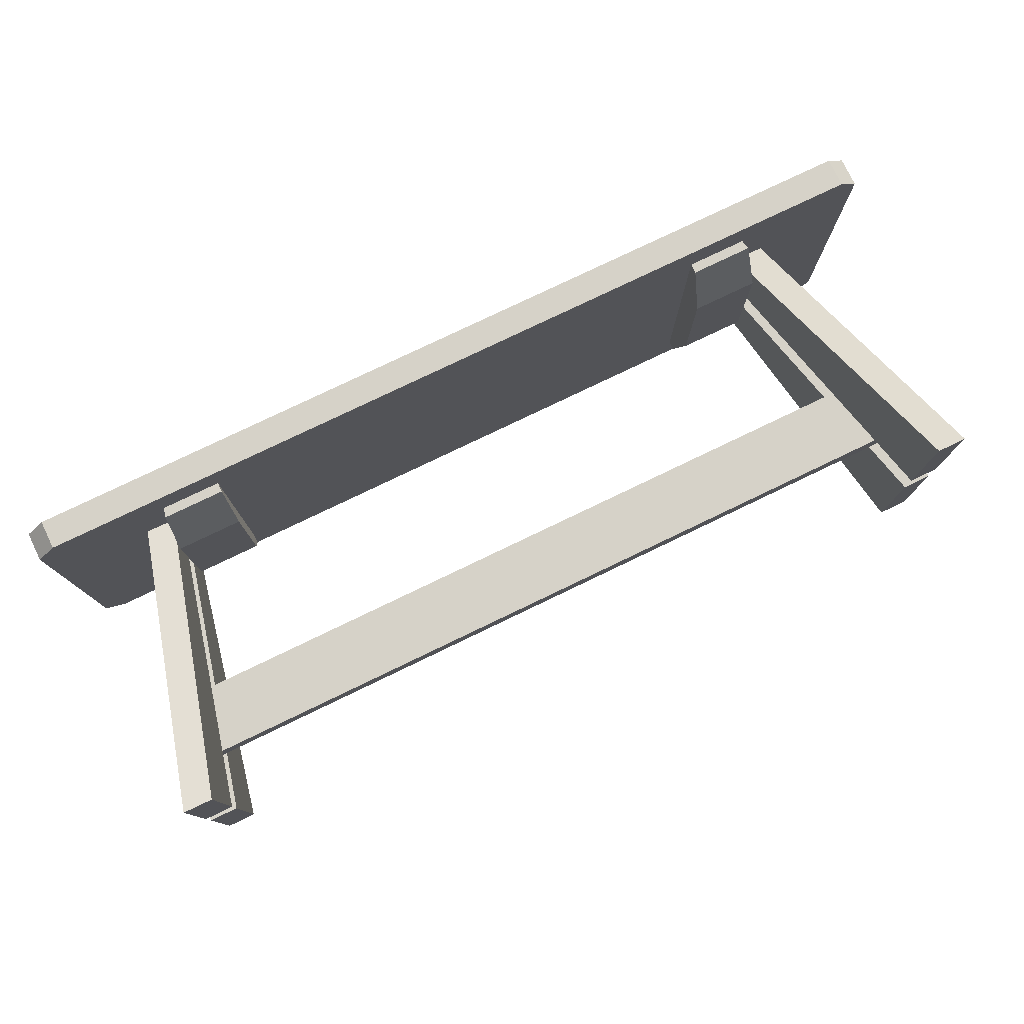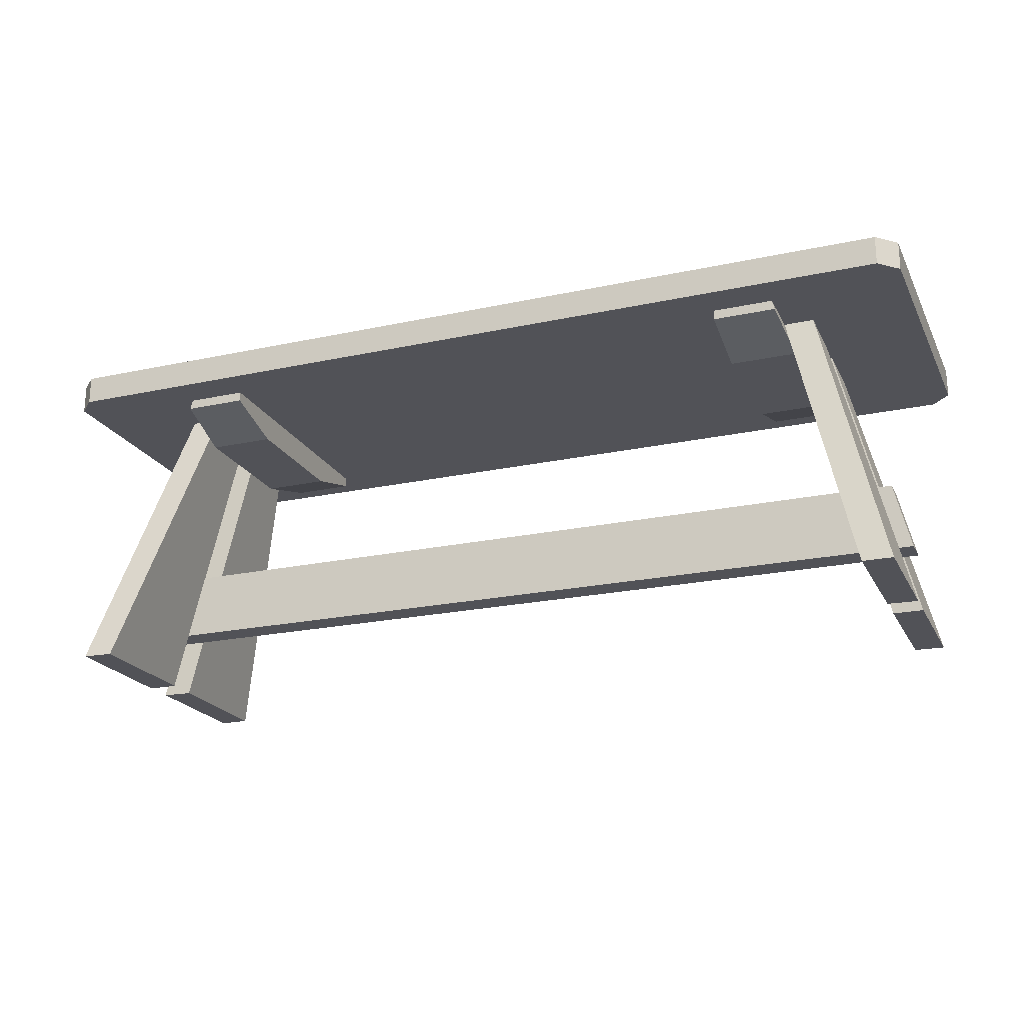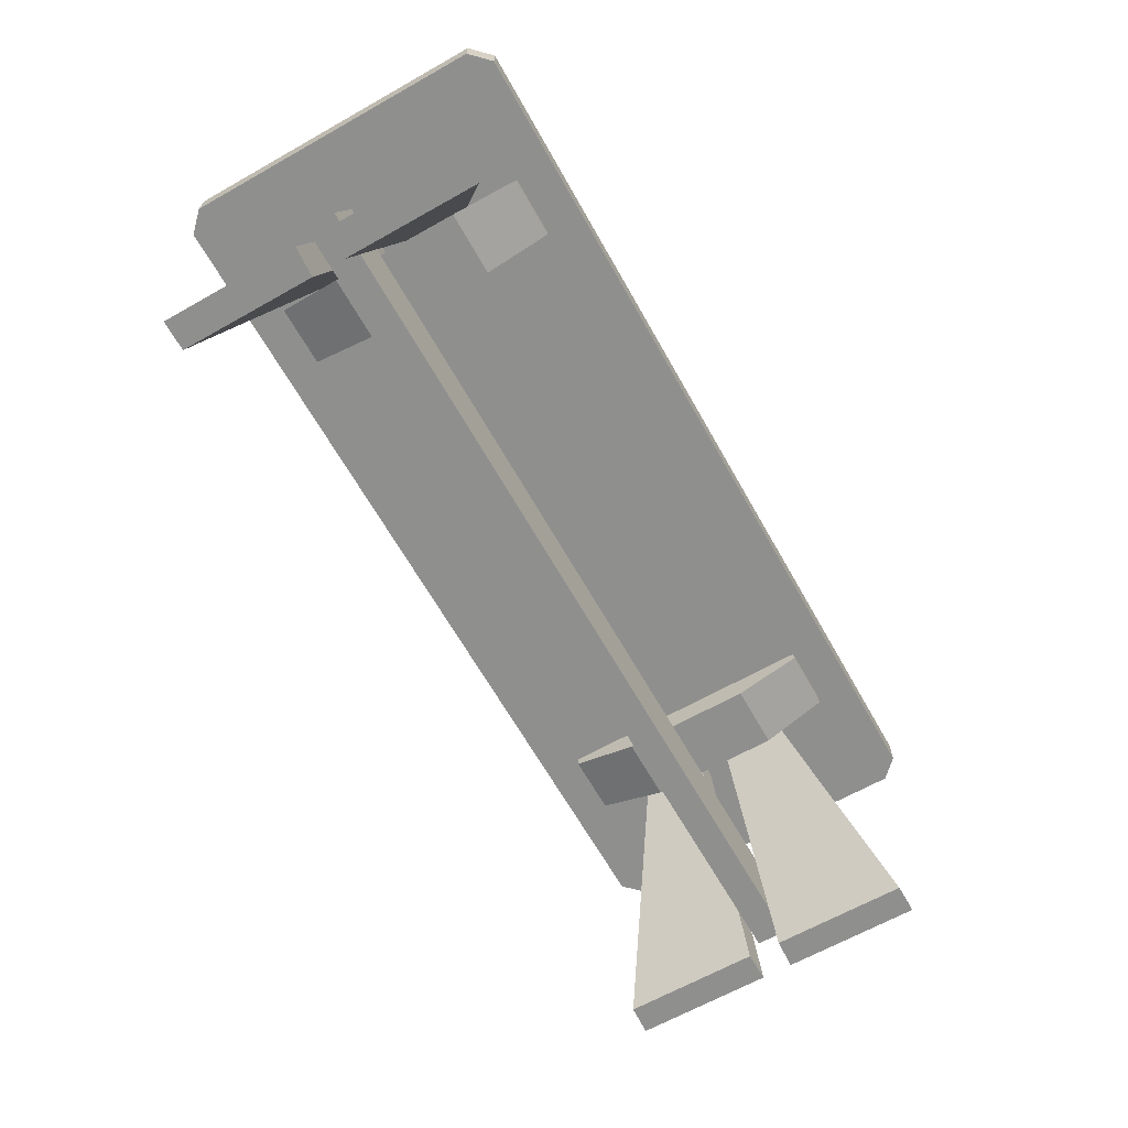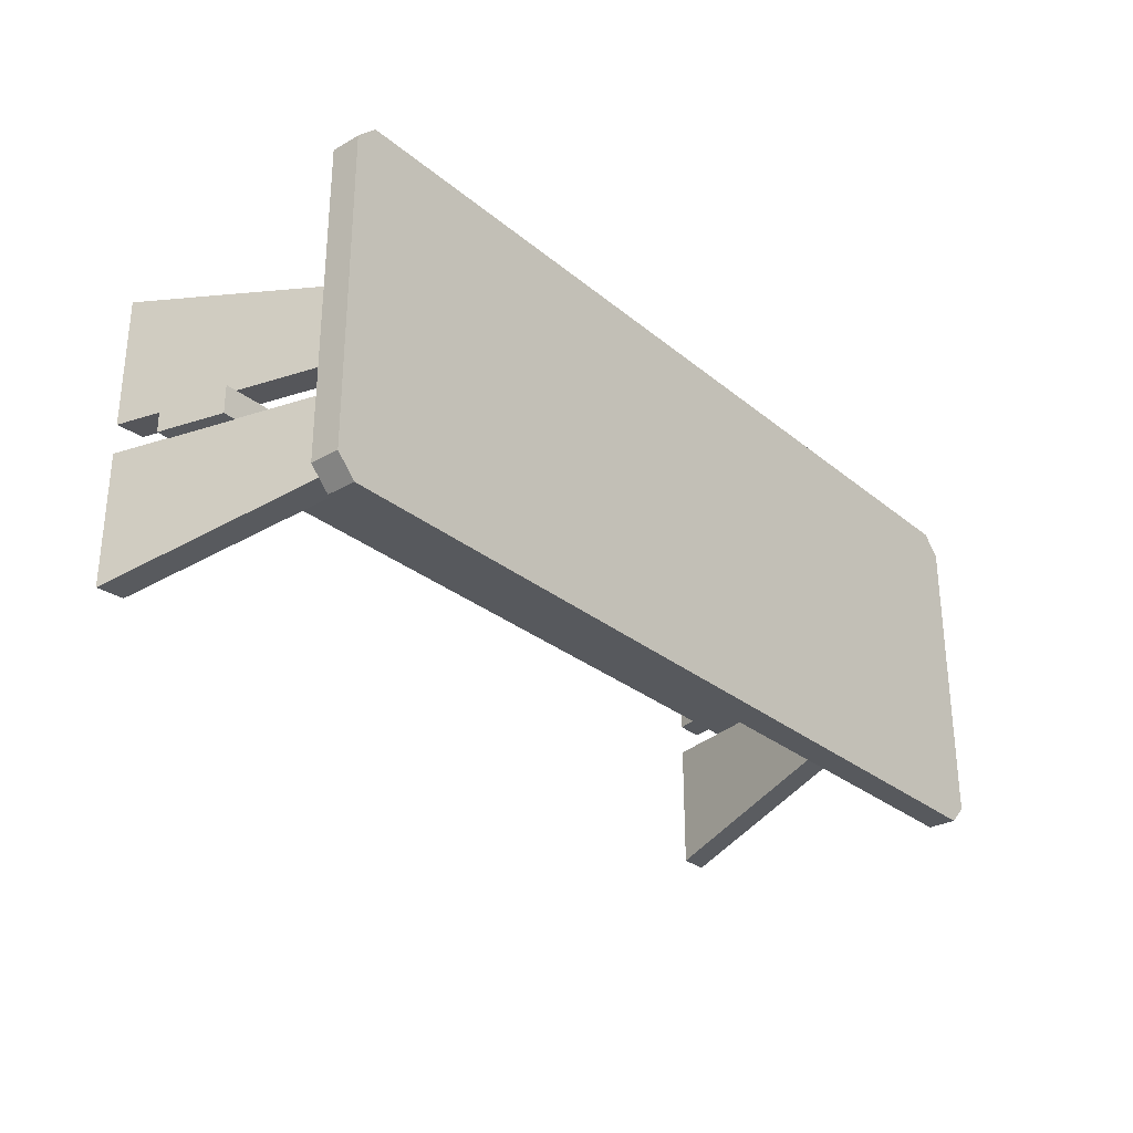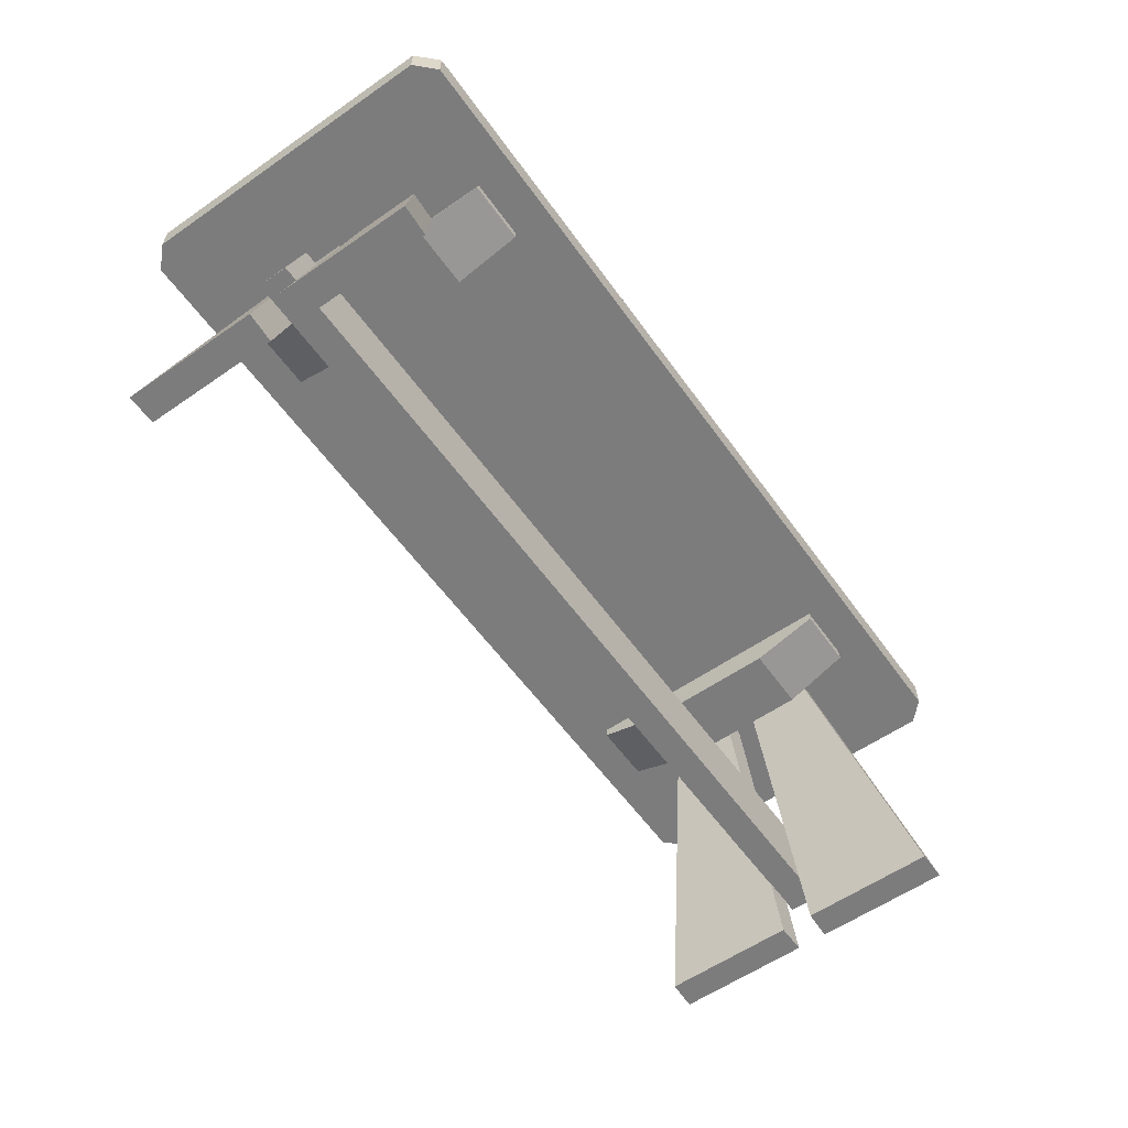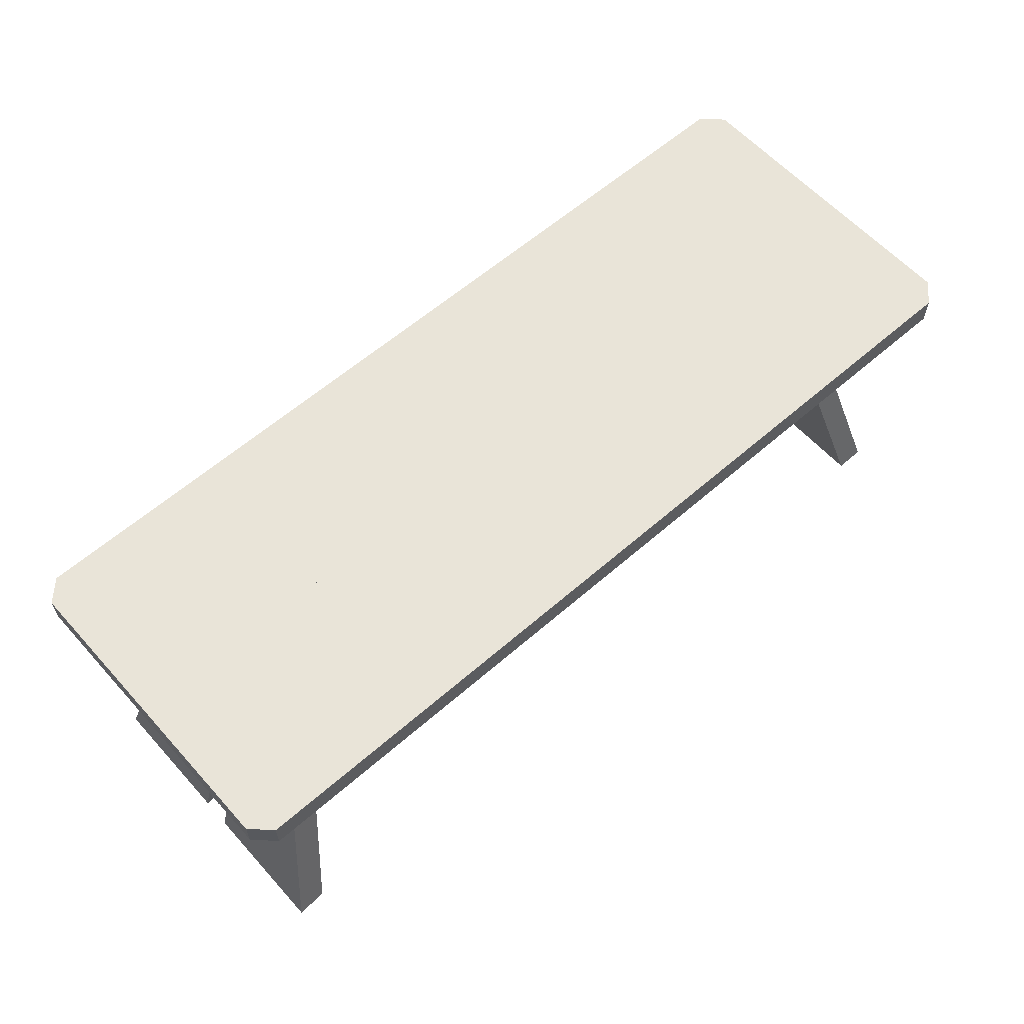
<metadata>
{"format":"obj","ext":"obj","renderer":"f3d","projection":"perspective","resolution":1024,"background":"white","views":[{"elev":77.9,"azim":-25.7,"up":"+Z"},{"elev":-21.4,"azim":-159.0,"up":"+Y"},{"elev":-65.3,"azim":119.5,"up":"+Y"},{"elev":-29.1,"azim":129.8,"up":"+Z"},{"elev":-58.8,"azim":-54.5,"up":"+Y"},{"elev":60.3,"azim":138.2,"up":"+Y"}]}
</metadata>
<code>
v -0.3107 0.07133 0.01624
v -0.3808 -0.2099 0.1445
v -0.3808 -0.2099 0.01624
v -0.3107 0.07133 0.07653
v -0.4095 -0.2099 0.01624
v -0.3394 0.07133 0.01624
v -0.3394 0.07133 0.07816
v -0.4095 -0.2099 0.1461
v -0.3394 0.07133 -0.01159
v -0.3107 0.07133 -0.07351
v -0.3394 0.07133 -0.07351
v -0.3107 0.07133 -0.01322
v -0.3808 -0.2099 -0.1431
v -0.4095 -0.2099 -0.1431
v -0.3808 -0.2099 -0.01484
v -0.4095 -0.2099 -0.01322
v -0.3107 0.07133 -0.1275
v -0.2527 0.06206 -0.1275
v -0.313 0.06206 -0.1275
v -0.2527 0.07133 -0.1275
v -0.2527 0.04351 -0.06261
v -0.3107 0.07133 0.1322
v -0.2527 0.06206 0.1322
v -0.3176 0.04351 -0.06261
v -0.2527 0.04351 0.06725
v -0.313 0.06206 0.1322
v -0.2527 0.07133 0.1322
v -0.3176 0.04351 0.06725
v 0.3278 0.07133 0.1322
v 0.2698 0.06206 0.1322
v 0.3301 0.06206 0.1322
v 0.2698 0.07133 0.1322
v 0.2698 0.04351 0.06725
v 0.3278 0.07133 -0.1275
v 0.2698 0.06206 -0.1275
v 0.3347 0.04351 0.06725
v 0.2698 0.04351 -0.06261
v 0.3301 0.06206 -0.1275
v 0.2698 0.07133 -0.1275
v 0.3347 0.04351 -0.06261
v 0.3278 0.07133 -0.01159
v 0.3979 -0.2099 -0.1398
v 0.3979 -0.2099 -0.01159
v 0.3278 0.07133 -0.07188
v 0.4266 -0.2099 -0.01159
v 0.3565 0.07133 -0.01159
v 0.3565 0.07133 -0.07351
v 0.4266 -0.2099 -0.1415
v 0.3565 0.07133 0.01624
v 0.3278 0.07133 0.07816
v 0.3565 0.07133 0.07816
v 0.3278 0.07133 0.01786
v 0.3979 -0.2099 0.1477
v 0.4266 -0.2099 0.1477
v 0.3979 -0.2099 0.01949
v 0.4266 -0.2099 0.01786
v -0.3933 -0.08936 -0.01206
v 0.4253 -0.1543 -0.01206
v -0.4095 -0.1543 -0.01206
v 0.4091 -0.08936 -0.01206
v 0.4253 -0.1543 0.01577
v -0.3933 -0.08936 0.01577
v -0.4095 -0.1543 0.01577
v 0.4091 -0.08936 0.01577
v 0.453 0.09916 -0.1461
v 0.453 0.07133 0.002323
v 0.453 0.07133 -0.1461
v 0.453 0.09916 0.002323
v -0.4375 0.07133 -0.1461
v 0.4345 0.07133 -0.1646
v -0.4375 0.09916 0.002323
v 0.453 0.07133 0.1507
v -0.4375 0.07133 0.002323
v -0.4189 0.07133 -0.1646
v 0.4345 0.09916 -0.1646
v -0.4375 0.09916 -0.1461
v -0.4375 0.09916 0.1507
v 0.453 0.09916 0.1507
v -0.4189 0.09916 -0.1646
v -0.4375 0.07133 0.1507
v 0.4345 0.09916 0.1693
v -0.4189 0.09916 0.1693
v -0.4189 0.07133 0.1693
v 0.4345 0.07133 0.1693
v -0.3488 0.0361 -0.09507
v -0.3488 0.0361 -0.09632
g mesh1_mesh1-geometry
f 1 2 3
f 2 1 4
f 3 2 1
f 4 1 2
f 2 5 3
f 3 5 2
f 3 6 1
f 1 6 3
f 1 7 4
f 4 7 1
f 7 2 4
f 4 2 7
f 5 2 8
f 8 2 5
f 6 3 5
f 5 3 6
f 7 1 6
f 6 1 7
f 2 7 8
f 8 7 2
f 7 5 8
f 8 5 7
f 5 7 6
f 6 7 5
g mesh2_mesh2-geometry
l 4 1
l 2 4
l 4 7
l 3 1
l 1 6
l 3 2
l 2 8
l 8 7
l 6 7
l 3 5
l 5 6
l 5 8
g mesh3_mesh3-geometry
f 9 10 11
f 10 9 12
f 11 10 9
f 12 9 10
f 13 11 10
f 10 11 13
f 14 9 11
f 11 9 14
f 9 15 12
f 12 15 9
f 15 10 12
f 12 10 15
f 11 13 14
f 14 13 11
f 10 15 13
f 13 15 10
f 9 14 16
f 16 14 9
f 15 9 16
f 16 9 15
f 15 14 13
f 13 14 15
f 14 15 16
f 16 15 14
g mesh4_mesh4-geometry
l 12 9
l 12 10
l 15 12
l 11 9
l 16 9
l 10 11
l 13 10
l 15 16
l 13 15
l 14 11
l 14 16
l 13 14
g mesh5_mesh5-geometry
f 17 18 19
f 18 17 20
f 19 18 17
f 20 17 18
f 21 19 18
f 18 19 21
f 19 22 17
f 17 22 19
f 22 20 17
f 17 20 22
f 23 18 20
f 20 18 23
f 19 21 24
f 24 21 19
f 18 25 21
f 21 25 18
f 19 26 22
f 22 26 19
f 20 22 27
f 27 22 20
f 25 18 23
f 23 18 25
f 23 20 27
f 27 20 23
f 25 24 21
f 21 24 25
f 24 26 19
f 19 26 24
f 23 22 26
f 26 22 23
f 22 23 27
f 27 23 22
f 23 28 25
f 25 28 23
f 24 25 28
f 28 25 24
f 26 24 28
f 28 24 26
f 28 23 26
f 26 23 28
g mesh6_mesh6-geometry
l 17 20
l 17 19
l 22 17
l 20 18
l 20 27
l 18 19
l 19 24
l 22 27
l 22 26
l 18 21
l 27 23
l 21 24
l 28 24
l 23 26
l 28 26
l 21 25
l 25 23
l 25 28
g mesh5_mesh5-geometry
f 29 30 31
f 30 29 32
f 31 30 29
f 32 29 30
f 33 31 30
f 30 31 33
f 31 34 29
f 29 34 31
f 34 32 29
f 29 32 34
f 35 30 32
f 32 30 35
f 31 33 36
f 36 33 31
f 30 37 33
f 33 37 30
f 31 38 34
f 34 38 31
f 32 34 39
f 39 34 32
f 37 30 35
f 35 30 37
f 35 32 39
f 39 32 35
f 37 36 33
f 33 36 37
f 36 38 31
f 31 38 36
f 35 34 38
f 38 34 35
f 34 35 39
f 39 35 34
f 35 40 37
f 37 40 35
f 36 37 40
f 40 37 36
f 38 36 40
f 40 36 38
f 40 35 38
f 38 35 40
g mesh6_mesh6-geometry
l 29 32
l 29 31
l 34 29
l 32 30
l 32 39
l 30 31
l 31 36
l 34 39
l 34 38
l 30 33
l 39 35
l 33 36
l 40 36
l 35 38
l 40 38
l 33 37
l 37 35
l 37 40
g mesh1_mesh1-geometry
f 41 42 43
f 42 41 44
f 43 42 41
f 44 41 42
f 42 45 43
f 43 45 42
f 43 46 41
f 41 46 43
f 41 47 44
f 44 47 41
f 47 42 44
f 44 42 47
f 45 42 48
f 48 42 45
f 46 43 45
f 45 43 46
f 47 41 46
f 46 41 47
f 42 47 48
f 48 47 42
f 47 45 48
f 48 45 47
f 45 47 46
f 46 47 45
g mesh2_mesh2-geometry
l 44 41
l 42 44
l 44 47
l 43 41
l 41 46
l 43 42
l 42 48
l 48 47
l 46 47
l 43 45
l 45 46
l 45 48
g mesh3_mesh3-geometry
f 49 50 51
f 50 49 52
f 51 50 49
f 52 49 50
f 53 51 50
f 50 51 53
f 54 49 51
f 51 49 54
f 49 55 52
f 52 55 49
f 55 50 52
f 52 50 55
f 51 53 54
f 54 53 51
f 50 55 53
f 53 55 50
f 49 54 56
f 56 54 49
f 55 49 56
f 56 49 55
f 55 54 53
f 53 54 55
f 54 55 56
f 56 55 54
g mesh4_mesh4-geometry
l 52 49
l 52 50
l 55 52
l 51 49
l 56 49
l 50 51
l 53 50
l 55 56
l 53 55
l 54 51
l 54 56
l 53 54
g mesh7_mesh7-geometry
f 57 58 59
f 58 57 60
f 59 58 57
f 60 57 58
f 61 59 58
f 58 59 61
f 59 62 57
f 57 62 59
f 62 60 57
f 57 60 62
f 60 61 58
f 58 61 60
f 59 61 63
f 63 61 59
f 62 59 63
f 63 59 62
f 60 62 64
f 64 62 60
f 61 60 64
f 64 60 61
f 61 62 63
f 63 62 61
f 62 61 64
f 64 61 62
g mesh8_mesh8-geometry
l 58 60
l 59 58
l 61 58
l 57 60
l 64 60
l 59 57
l 63 59
l 61 64
l 63 61
l 62 57
l 62 64
l 63 62
g mesh9_mesh9-geometry
f 65 66 67
f 66 65 68
f 67 66 65
f 68 65 66
f 69 67 66
f 66 67 69
f 70 65 67
f 67 65 70
f 65 71 68
f 68 71 65
f 68 72 66
f 66 72 68
f 73 68 66
f 66 68 73
f 74 67 69
f 69 67 74
f 69 66 73
f 73 66 69
f 65 70 75
f 75 70 65
f 67 74 70
f 70 74 67
f 65 76 71
f 71 76 65
f 68 73 71
f 71 73 68
f 77 68 71
f 71 68 77
f 72 68 78
f 78 68 72
f 72 73 66
f 66 73 72
f 69 79 74
f 74 79 69
f 73 76 69
f 69 76 73
f 74 75 70
f 70 75 74
f 75 76 65
f 65 76 75
f 76 73 71
f 71 73 76
f 80 71 73
f 73 71 80
f 68 77 78
f 78 77 68
f 71 80 77
f 77 80 71
f 81 72 78
f 78 72 81
f 73 72 80
f 80 72 73
f 79 69 76
f 76 69 79
f 75 74 79
f 79 74 75
f 76 75 79
f 79 75 76
f 78 77 82
f 82 77 78
f 83 77 80
f 80 77 83
f 72 81 84
f 84 81 72
f 78 82 81
f 81 82 78
f 80 72 84
f 84 72 80
f 77 83 82
f 82 83 77
f 80 84 83
f 83 84 80
f 82 84 81
f 81 84 82
f 84 82 83
f 83 82 84
g mesh10_mesh10-geometry
l 68 65
l 71 68
l 68 66
l 78 68
l 65 75
l 65 67
l 71 76
l 71 73
l 77 71
l 66 72
l 73 66
l 67 66
l 78 81
l 78 72
l 75 70
l 79 75
l 67 70
l 79 76
l 76 69
l 73 80
l 69 73
l 77 82
l 77 80
l 72 84
l 81 84
l 82 81
l 74 70
l 79 74
l 74 69
l 80 83
l 82 83
l 83 84
g mesh11_mesh11-geometry
l 85 86

</code>
